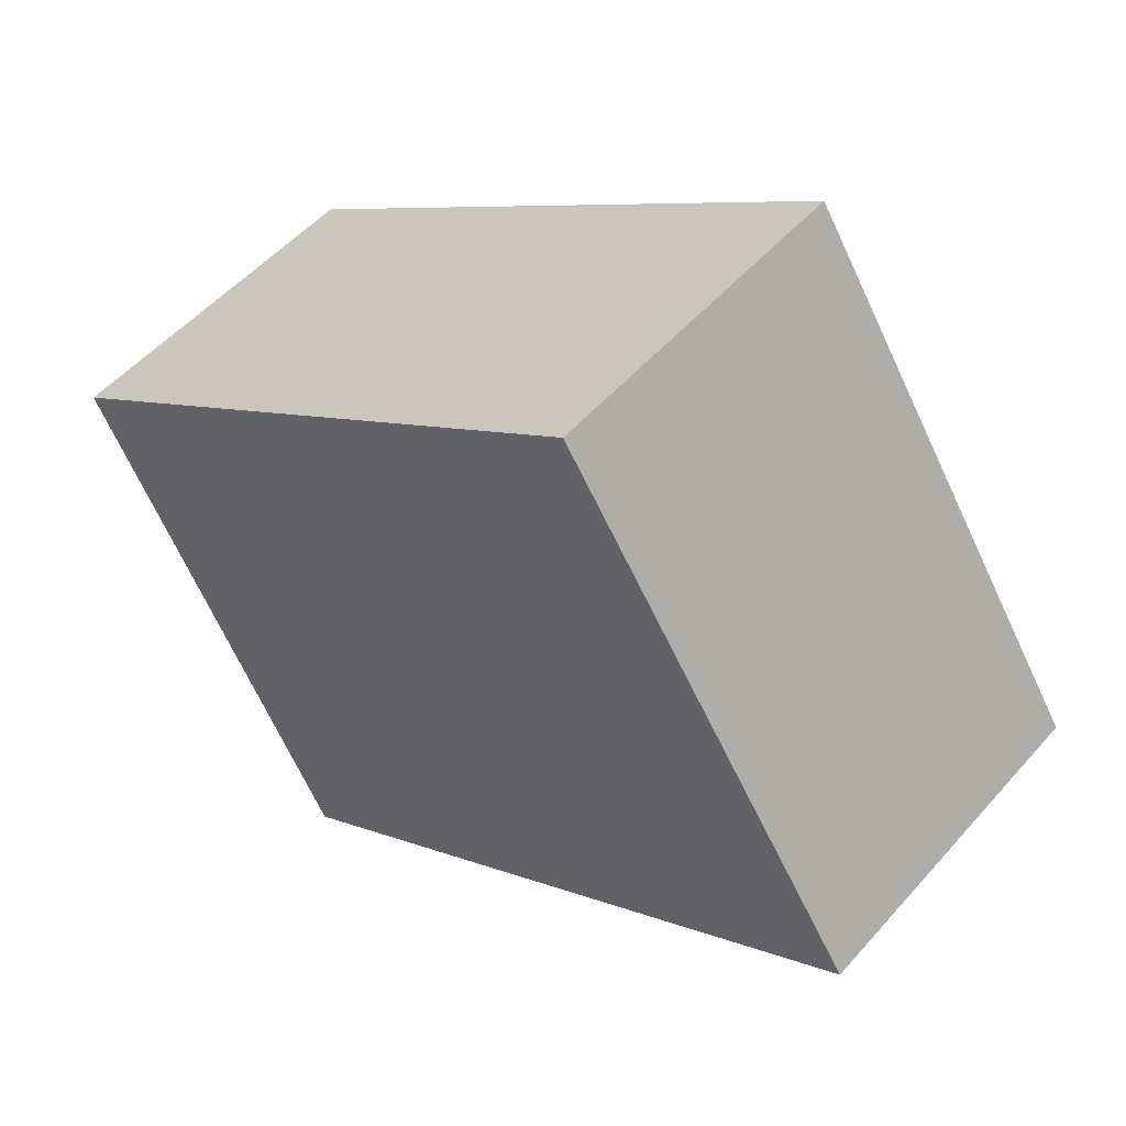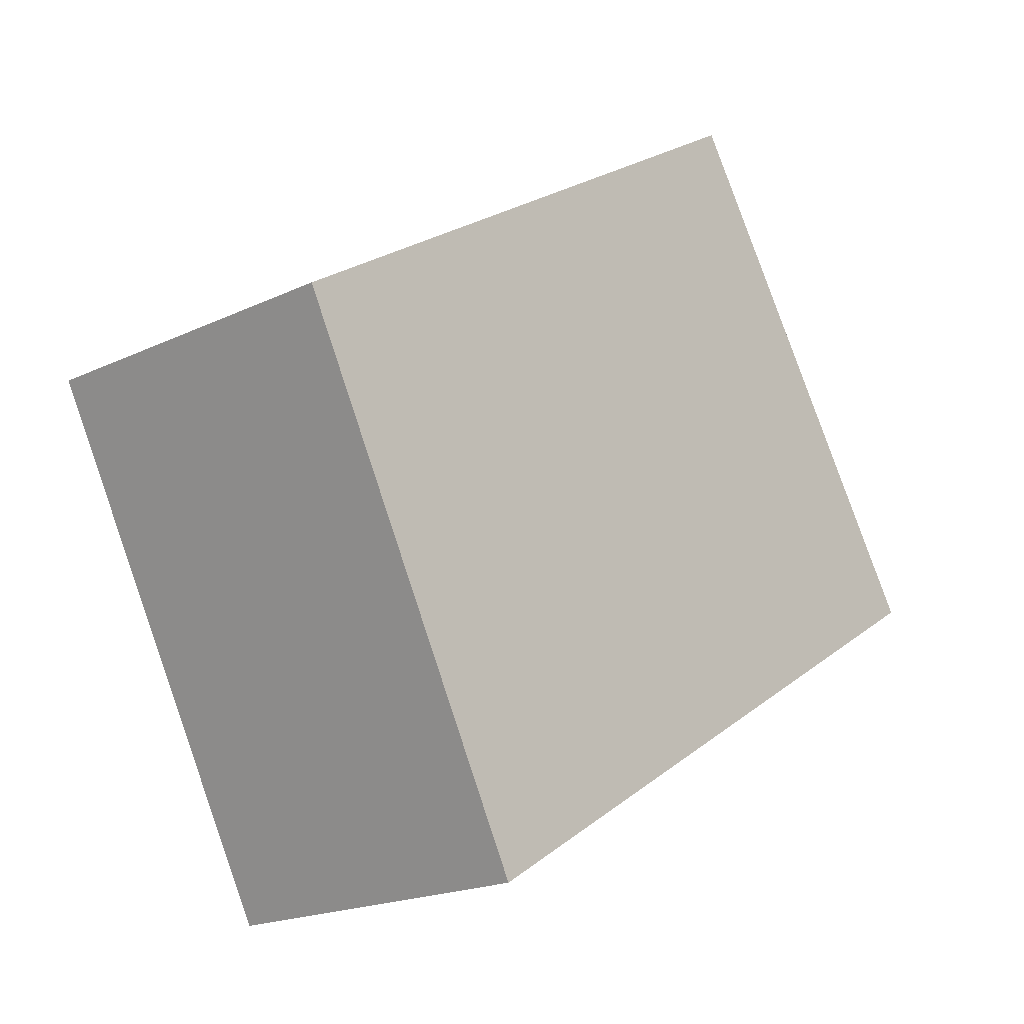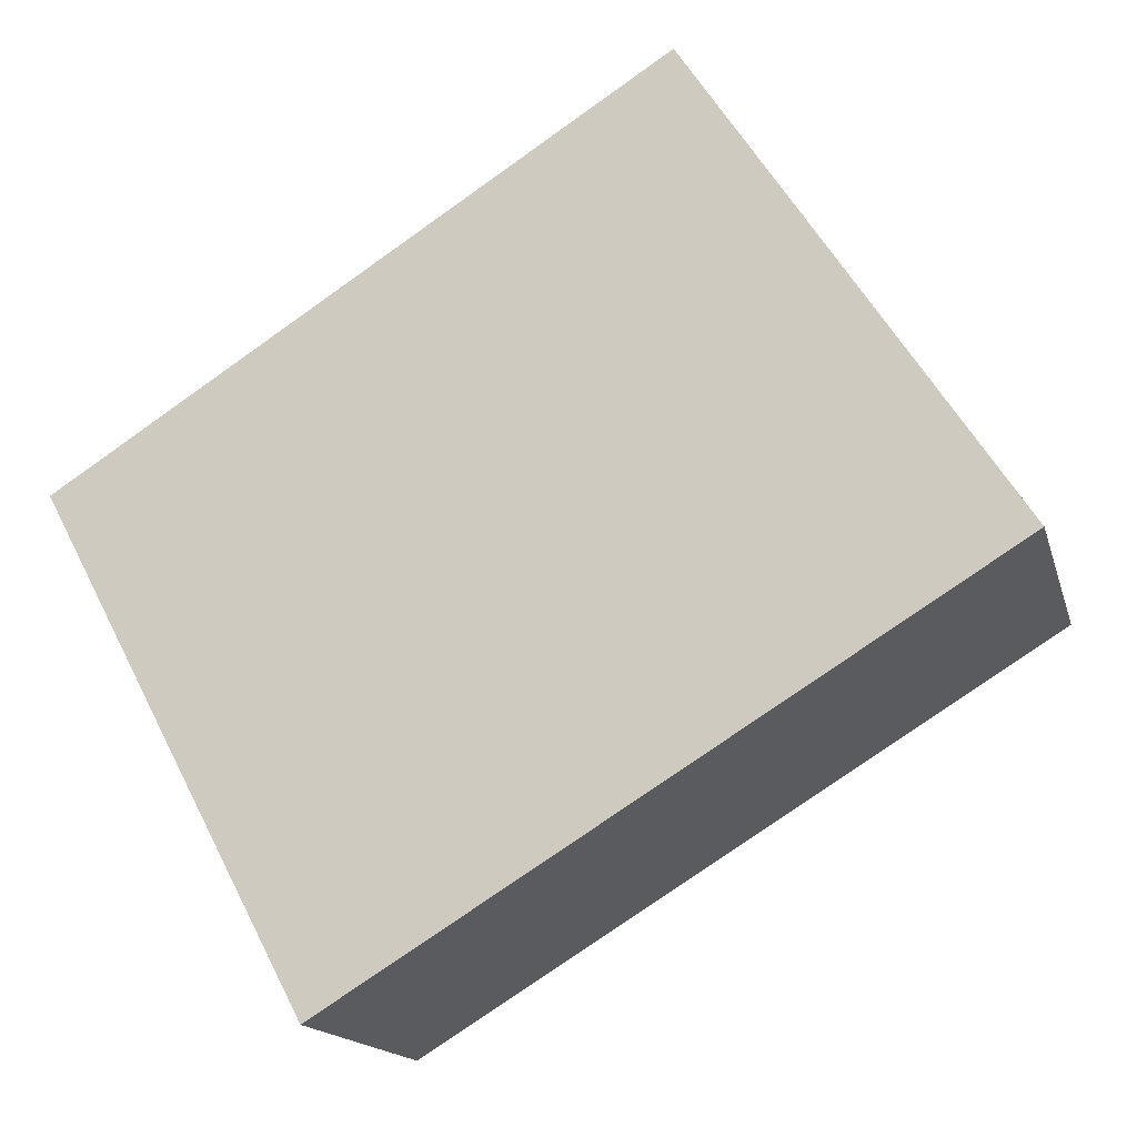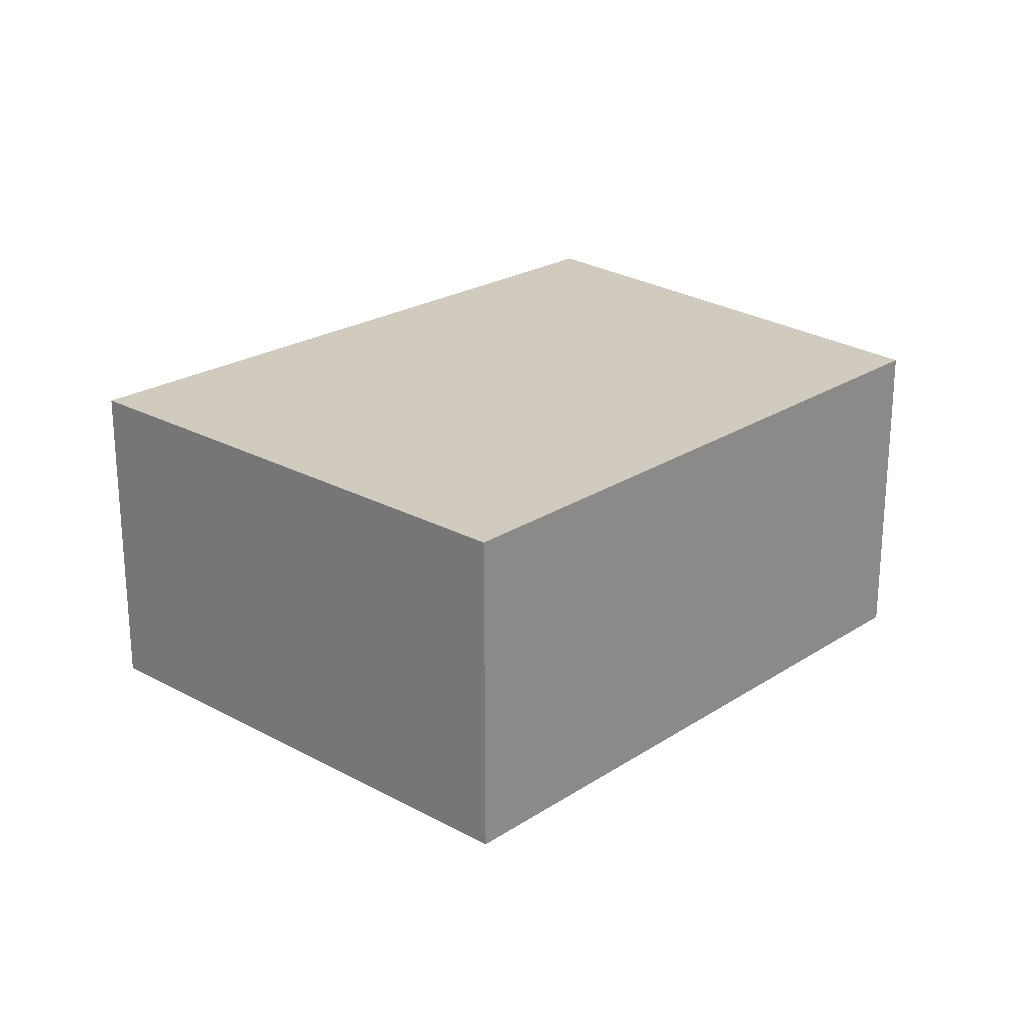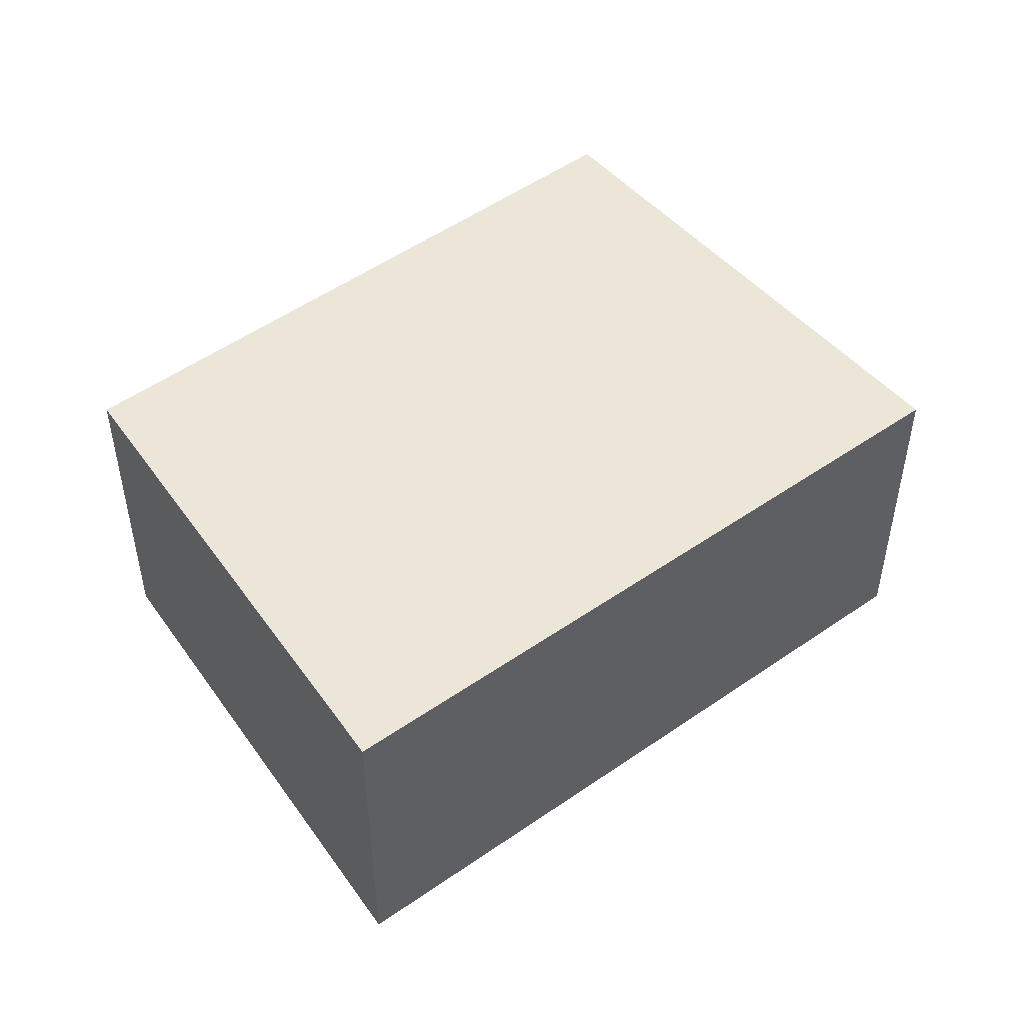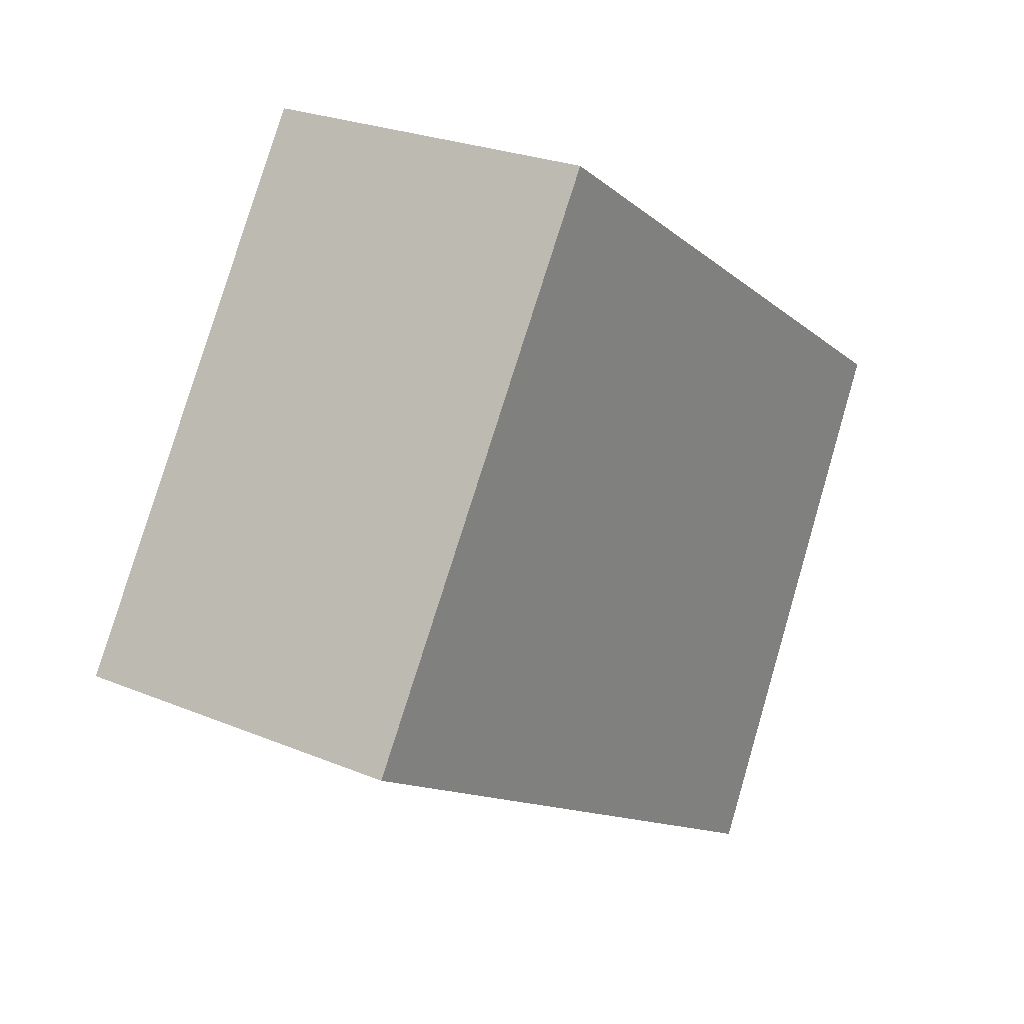
<metadata>
{"format":"obj","ext":"obj","renderer":"f3d","projection":"perspective","resolution":1024,"background":"white","views":[{"elev":52.0,"azim":-140.1,"up":"+Z"},{"elev":-19.4,"azim":131.7,"up":"+Z"},{"elev":-15.7,"azim":-166.0,"up":"+Z"},{"elev":23.6,"azim":-14.5,"up":"+Y"},{"elev":49.4,"azim":174.0,"up":"+Y"},{"elev":25.0,"azim":-55.9,"up":"+Z"}]}
</metadata>
<code>
v  2.669 2.885 4.089
v  5.277 2.885 -3.24
v  0 2.885 1.767e-16
v  7.75 2.885 0.812
v  5.534 2.885 -3.398
v  7.034 2.885 -0.549
v  5.534 2.081e-16 -3.398
v  0 0 0
v  5.277 1.984e-16 -3.24
v  2.669 -2.504e-16 4.089
v  7.75 -4.972e-17 0.812
v  7.034 3.362e-17 -0.549
g defaultobject
f 1 2 3
f 2 1 4
f 2 4 5
f 5 4 6
f 7 2 5
f 2 7 3
f 3 7 8
f 8 7 9
f 8 1 3
f 1 8 10
f 10 4 1
f 4 10 11
f 6 7 5
f 7 6 4
f 7 4 12
f 12 4 11
f 9 10 8
f 10 9 7
f 10 7 12
f 10 12 11

</code>
